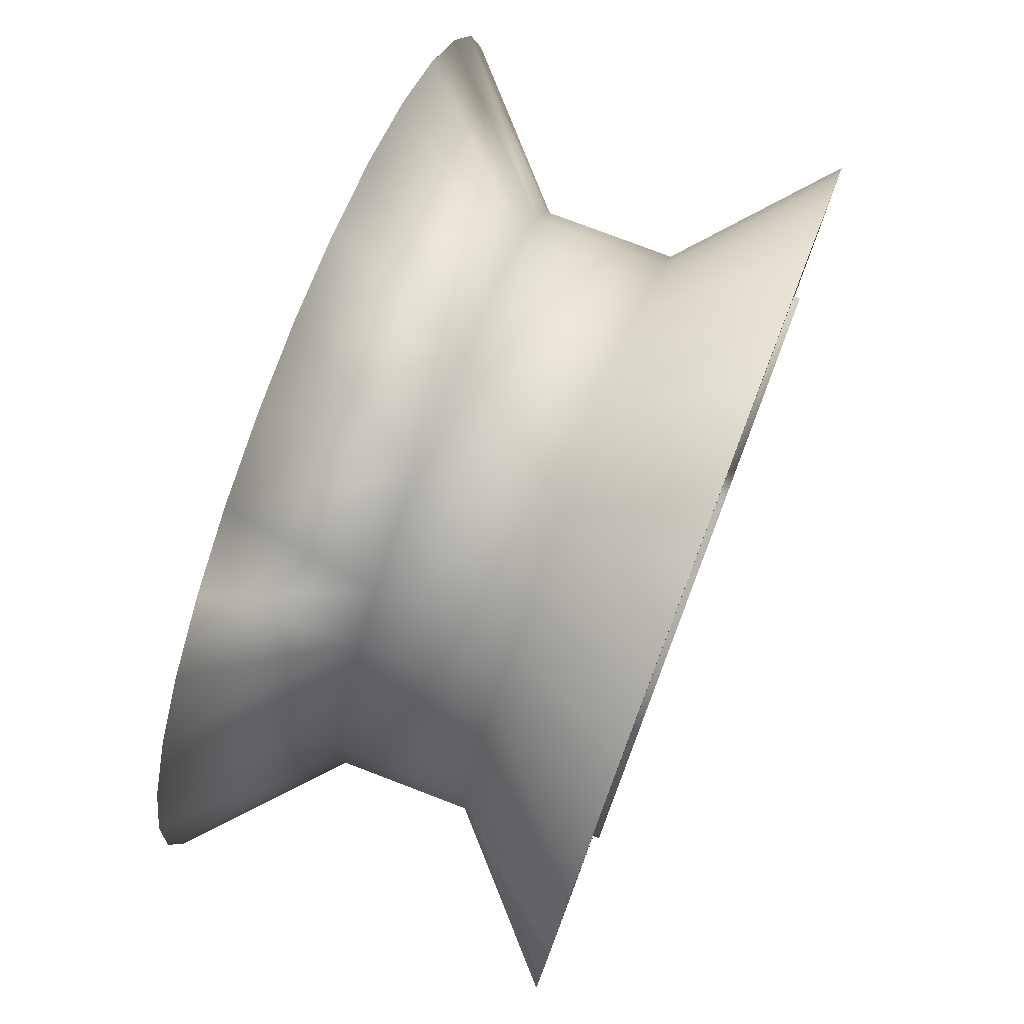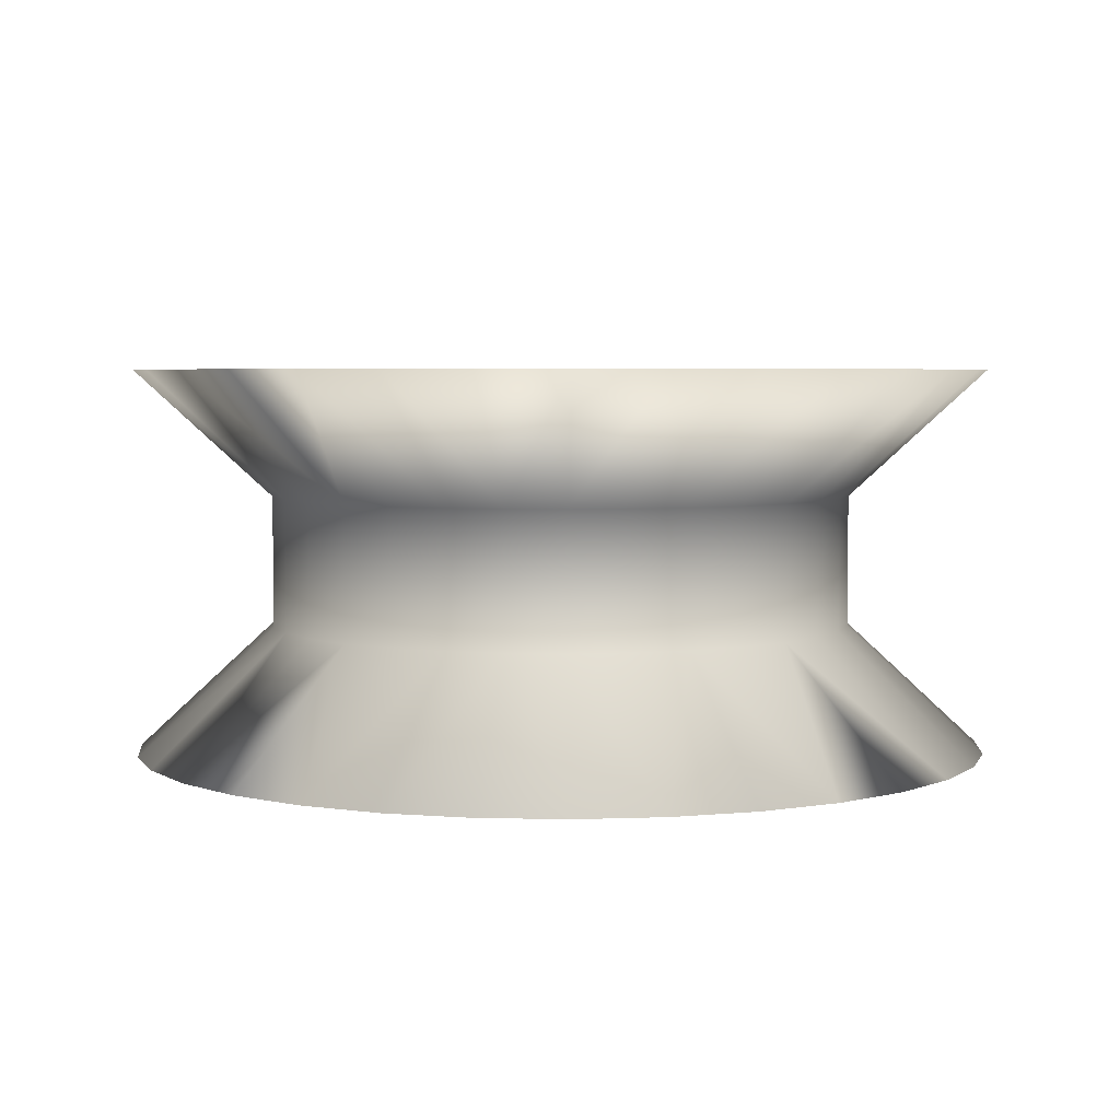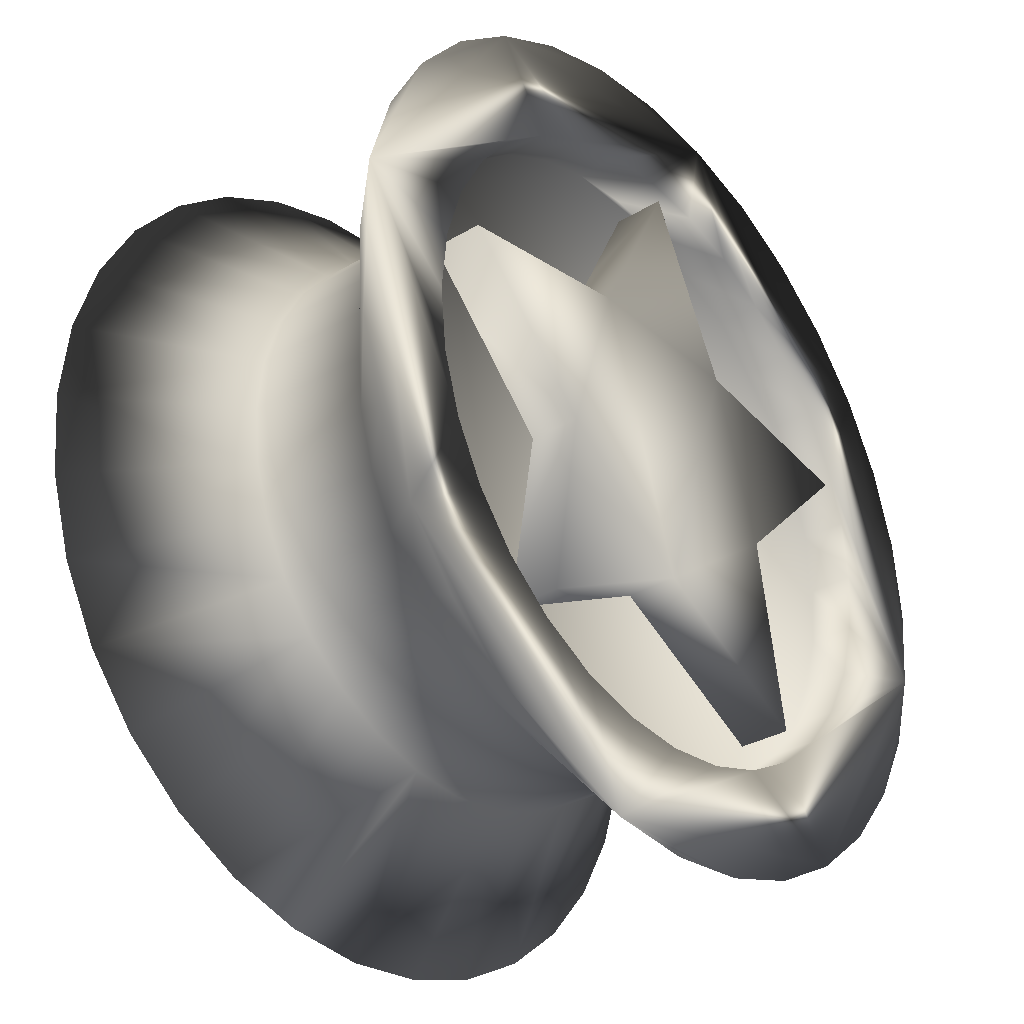
<metadata>
{"format":"obj","ext":"obj","renderer":"f3d","projection":"perspective","resolution":1024,"background":"white","views":[{"elev":77.3,"azim":110.9,"up":"+Y"},{"elev":4.4,"azim":54.8,"up":"+Z"},{"elev":-32.1,"azim":129.7,"up":"+Y"}]}
</metadata>
<code>
o cylinder
v 0 0.7547 -0.3296
v 0 -1 -0.4347
v 0 0.7547 0.3371
v 0 -1 0.4583
v -0.1472 0.7402 -0.3296
v -0.1472 0.7402 0.3371
v -0.1951 -0.9808 -0.4347
v -0.1951 -0.9808 0.4583
v -0.2888 0.6972 0.3371
v -0.2888 0.6972 -0.3296
v -0.3827 -0.9239 -0.4347
v -0.4193 0.6275 0.3371
v -0.3827 -0.9239 0.4583
v -0.4193 0.6275 -0.3296
v -0.5336 0.5336 0.3371
v -0.5556 -0.8315 -0.4347
v -0.6275 0.4193 0.3371
v -0.5556 -0.8315 0.4583
v -0.5336 0.5336 -0.3296
v -0.6972 0.2888 0.3371
v -0.7071 -0.7071 -0.4347
v -0.7071 -0.7071 0.4583
v -0.8315 -0.5556 -0.4347
v -0.7402 0.1472 0.3371
v -0.6275 0.4193 -0.3296
v -0.8315 -0.5556 0.4583
v -0.7547 -0 0.3371
v -0.9239 -0.3827 -0.4347
v -0.7402 -0.1472 0.3371
v -0.6972 0.2888 -0.3296
v -0.9239 -0.3827 0.4583
v -0.6972 -0.2888 0.3371
v -0.7402 0.1472 -0.3296
v -0.9808 -0.1951 -0.4347
v -0.9808 -0.1951 0.4583
v -0.6275 -0.4193 0.3371
v -0.7547 0 -0.3296
v -1 0 -0.4347
v -0.5336 -0.5336 0.3371
v -1 -0 0.4583
v -0.4193 -0.6275 0.3371
v -0.7402 -0.1472 -0.3296
v -0.9808 0.1951 -0.4347
v -0.2888 -0.6972 0.3371
v -0.9808 0.1951 0.4583
v -0.6972 -0.2888 -0.3296
v -0.9239 0.3827 -0.4347
v -0.1472 -0.7402 0.3371
v -0.9239 0.3827 0.4583
v 0 -0.7547 0.3371
v -0.6275 -0.4193 -0.3296
v -0.8315 0.5556 -0.4347
v 0.1472 -0.7402 0.3371
v -0.8315 0.5556 0.4583
v -0.5336 -0.5336 -0.3296
v 0.2888 -0.6972 0.3371
v -0.7071 0.7071 -0.4347
v -0.7071 0.7071 0.4583
v -0.4193 -0.6275 -0.3296
v 0.4193 -0.6275 0.3371
v -0.5556 0.8315 -0.4347
v 0.5336 -0.5336 0.3371
v -0.5556 0.8315 0.4583
v -0.3827 0.9239 -0.4347
v -0.2888 -0.6972 -0.3296
v 0.6275 -0.4193 0.3371
v -0.3827 0.9239 0.4583
v 0.6972 -0.2888 0.3371
v -0.1951 0.9808 -0.4347
v -0.1472 -0.7402 -0.3296
v 0.7402 -0.1472 0.3371
v -0.1951 0.9808 0.4583
v 0 1 -0.4347
v 0.7547 -0 0.3371
v 0 -0.7547 -0.3296
v 0 1 0.4583
v 0.7402 0.1472 0.3371
v 0.1951 0.9808 -0.4347
v 0.1472 -0.7402 -0.3296
v 0.6972 0.2888 0.3371
v 0.1951 0.9808 0.4583
v 0.2888 -0.6972 -0.3296
v 0.6275 0.4193 0.3371
v 0.3827 0.9239 -0.4347
v 0.3827 0.9239 0.4583
v 0.5336 0.5336 0.3371
v 0.5556 0.8315 -0.4347
v 0.4193 -0.6275 -0.3296
v 0.4193 0.6275 0.3371
v 0.5556 0.8315 0.4583
v 0.7071 0.7071 -0.4347
v 0.5336 -0.5336 -0.3296
v 0.2888 0.6972 0.3371
v 0.7071 0.7071 0.4583
v 0.6275 -0.4193 -0.3296
v 0.1472 0.7402 0.3371
v 0.8315 0.5556 -0.4347
v 0.8315 0.5556 0.4583
v 0.6972 -0.2888 -0.3296
v 0.9239 0.3827 -0.4347
v 0.9239 0.3827 0.4583
v 0.7402 -0.1472 -0.3296
v 0.9808 0.1951 -0.4347
v 0.9808 0.1951 0.4583
v 0.7547 0 -0.3296
v 1 0 -0.4347
v 1 -0 0.4583
v 0.9808 -0.1951 -0.4347
v 0.7402 0.1472 -0.3296
v 0.9808 -0.1951 0.4583
v 0.9239 -0.3827 -0.4347
v 0.6972 0.2888 -0.3296
v 0.9239 -0.3827 0.4583
v 0.6275 0.4193 -0.3296
v 0.8315 -0.5556 -0.4347
v 0.8315 -0.5556 0.4583
v 0.7071 -0.7071 -0.4347
v 0.5336 0.5336 -0.3296
v 0.7071 -0.7071 0.4583
v 0.4193 0.6275 -0.3296
v 0.5556 -0.8315 -0.4347
v 0.5556 -0.8315 0.4583
v 0.2888 0.6972 -0.3296
v 0.3827 -0.9239 -0.4347
v 0.3827 -0.9239 0.4583
v 0.1951 -0.9808 -0.4347
v 0.1472 0.7402 -0.3296
v 0.1951 -0.9808 0.4583
v 0 -0.6834 0.01179
v -0.1333 -0.6702 0.01179
v -0.2615 -0.6313 0.01179
v -0.3797 -0.5682 0.01179
v -0.4832 -0.4832 0.01179
v -0.5682 -0.3797 0.01179
v -0.6313 -0.2615 0.01179
v -0.6702 -0.1333 0.01179
v -0.6834 -0 0.01179
v -0.6702 0.1333 0.01179
v -0.6313 0.2615 0.01179
v -0.5682 0.3797 0.01179
v -0.4832 0.4832 0.01179
v -0.3797 0.5682 0.01179
v -0.2615 0.6313 0.01179
v -0.1333 0.6702 0.01179
v 0 0.6834 0.01179
v 0.1333 0.6702 0.01179
v 0.2615 0.6313 0.01179
v 0.3797 0.5682 0.01179
v 0.4832 0.4832 0.01179
v 0.5682 0.3797 0.01179
v 0.6313 0.2615 0.01179
v 0.6702 0.1333 0.01179
v 0.6834 -0 0.01179
v 0.6702 -0.1333 0.01179
v 0.6313 -0.2615 0.01179
v 0.5682 -0.3797 0.01179
v 0.4832 -0.4832 0.01179
v 0.3797 -0.5682 0.01179
v 0.2615 -0.6313 0.01179
v 0.1333 -0.6702 0.01179
v -0.1333 -0.6702 -0.1408
v -0.2615 -0.6313 -0.1408
v -0.3797 -0.5682 -0.1408
v -0.4832 -0.4832 -0.1408
v -0.5682 -0.3797 -0.1408
v -0.6313 -0.2615 -0.1408
v -0.6702 -0.1333 -0.1408
v -0.6834 0 -0.1408
v -0.6702 0.1333 -0.1408
v -0.6313 0.2615 -0.1408
v -0.5682 0.3797 -0.1408
v -0.4832 0.4832 -0.1408
v -0.3797 0.5682 -0.1408
v -0.2615 0.6313 -0.1408
v -0.1333 0.6702 -0.1408
v 0 0.6834 -0.1408
v 0.1333 0.6702 -0.1408
v 0.2615 0.6313 -0.1408
v 0.3797 0.5682 -0.1408
v 0.4832 0.4832 -0.1408
v 0.5682 0.3797 -0.1408
v 0.6313 0.2615 -0.1408
v 0.6702 0.1333 -0.1408
v 0.6834 0 -0.1408
v 0.6702 -0.1333 -0.1408
v 0.6313 -0.2615 -0.1408
v 0.5682 -0.3797 -0.1408
v 0.4832 -0.4832 -0.1408
v 0.3797 -0.5682 -0.1408
v 0.2615 -0.6313 -0.1408
v 0.1333 -0.6702 -0.1408
v 0 -0.6834 -0.1408
v 0 -0.6834 0.1643
v -0.1333 -0.6702 0.1643
v -0.2615 -0.6313 0.1643
v -0.3797 -0.5682 0.1643
v -0.4832 -0.4832 0.1643
v -0.5682 -0.3797 0.1643
v -0.6313 -0.2615 0.1643
v -0.6702 -0.1333 0.1643
v -0.6834 -0 0.1643
v -0.6702 0.1333 0.1643
v -0.6313 0.2615 0.1643
v -0.5682 0.3797 0.1643
v -0.4832 0.4832 0.1643
v -0.3797 0.5682 0.1643
v -0.2615 0.6313 0.1643
v -0.1333 0.6702 0.1643
v 0 0.6834 0.1643
v 0.1333 0.6702 0.1643
v 0.2615 0.6313 0.1643
v 0.3797 0.5682 0.1643
v 0.4832 0.4832 0.1643
v 0.5682 0.3797 0.1643
v 0.6313 0.2615 0.1643
v 0.6702 0.1333 0.1643
v 0.6834 -0 0.1643
v 0.6702 -0.1333 0.1643
v 0.6313 -0.2615 0.1643
v 0.5682 -0.3797 0.1643
v 0.4832 -0.4832 0.1643
v 0.3797 -0.5682 0.1643
v 0.2615 -0.6313 0.1643
v 0.1333 -0.6702 0.1643
v -0.2888 -0.6972 -0.4347
v -0.5336 -0.5336 -0.4347
v -0.4193 -0.6275 -0.4347
v -0.5336 0.5336 -0.4347
v -0.6972 0.2888 -0.4347
v -0.6275 0.4193 -0.4347
v 0.5336 0.5336 -0.4347
v 0.2888 0.6972 -0.4347
v 0.4193 0.6275 -0.4347
v 0.6972 -0.2888 -0.4347
v 0.6275 -0.4193 -0.4347
v 0.5336 -0.5336 -0.4347
v 0 -0.7547 -0.4347
v -0.4193 0.6275 -0.4347
v -0.2888 0.6972 -0.4347
v -0.1472 0.7402 -0.4347
v -0.1472 -0.7402 -0.4347
v -0.6275 -0.4193 -0.4347
v -0.7547 0 -0.4347
v -0.7402 0.1472 -0.4347
v -0.7402 -0.1472 -0.4347
v -0.6972 -0.2888 -0.4347
v 0.7547 0 -0.4347
v 0.7402 0.1472 -0.4347
v 0.7402 -0.1472 -0.4347
v 0.6275 0.4193 -0.4347
v 0.6972 0.2888 -0.4347
v 0.4193 -0.6275 -0.4347
v 0.2888 -0.6972 -0.4347
v 0 0.7547 -0.4347
v 0.1472 0.7402 -0.4347
v 0.1472 -0.7402 -0.4347
v 0 -0.7547 0.4583
v -0.2888 -0.6972 0.4583
v -0.1472 -0.7402 0.4583
v 0.7547 -0 0.4583
v 0.6972 -0.2888 0.4583
v 0.7402 -0.1472 0.4583
v 0.2888 0.6972 0.4583
v 0.1472 0.7402 0.4583
v 0 0.7547 0.4583
v -0.6972 0.2888 0.4583
v -0.7402 0.1472 0.4583
v -0.7547 -0 0.4583
v 0.6972 0.2888 0.4583
v 0.7402 0.1472 0.4583
v 0.5336 -0.5336 0.4583
v 0.6275 -0.4193 0.4583
v 0.1472 -0.7402 0.4583
v 0.2888 -0.6972 0.4583
v -0.4193 -0.6275 0.4583
v -0.6275 -0.4193 0.4583
v -0.5336 -0.5336 0.4583
v 0.4193 -0.6275 0.4583
v 0.6275 0.4193 0.4583
v 0.5336 0.5336 0.4583
v 0.4193 0.6275 0.4583
v -0.2888 0.6972 0.4583
v -0.1472 0.7402 0.4583
v -0.6275 0.4193 0.4583
v -0.4193 0.6275 0.4583
v -0.5336 0.5336 0.4583
v -0.6972 -0.2888 0.4583
v -0.7402 -0.1472 0.4583
v 0 0.6926 -0.2388
v 0.2058 0.2833 -0.2388
v 0.6587 0.214 -0.2388
v 0.3331 -0.1082 -0.2388
v 0.4071 -0.5603 -0.2388
v 0 -0.3502 -0.2388
v -0.4071 -0.5603 -0.2388
v -0.3331 -0.1082 -0.2388
v -0.6587 0.214 -0.2388
v -0.2058 0.2833 -0.2388
v 0.2058 0.2833 -0.449
v 0 0.6926 -0.449
v 0.6587 0.214 -0.449
v 0.3331 -0.1082 -0.449
v 0.4071 -0.5603 -0.449
v 0 -0.3502 -0.449
v -0.4071 -0.5603 -0.449
v -0.3331 -0.1082 -0.449
v -0.6587 0.214 -0.449
v -0.2058 0.2833 -0.449
v 0 0.6926 0.4598
v 0.2058 0.2833 0.4598
v 0.6587 0.214 0.4598
v 0.3331 -0.1082 0.4598
v 0.4071 -0.5603 0.4598
v 0 -0.3502 0.4598
v -0.4071 -0.5603 0.4598
v -0.3331 -0.1082 0.4598
v -0.6587 0.214 0.4598
v -0.2058 0.2833 0.4598
v 0.2058 0.2833 0.2496
v 0 0.6926 0.2496
v 0.6587 0.214 0.2496
v 0.3331 -0.1082 0.2496
v 0.4071 -0.5603 0.2496
v 0 -0.3502 0.2496
v -0.4071 -0.5603 0.2496
v -0.3331 -0.1082 0.2496
v -0.6587 0.214 0.2496
v -0.2058 0.2833 0.2496
f 4 194 193
f 194 13 195
f 13 196 195
f 18 197 196
f 197 26 198
f 198 31 199
f 31 200 199
f 200 40 201
f 40 202 201
f 202 49 203
f 49 204 203
f 54 205 204
f 205 63 206
f 206 67 207
f 67 208 207
f 208 76 209
f 76 210 209
f 210 85 211
f 85 212 211
f 90 213 212
f 213 98 214
f 214 101 215
f 101 216 215
f 216 107 217
f 107 218 217
f 218 113 219
f 113 220 219
f 116 221 220
f 221 122 222
f 222 125 223
f 98 279 269
f 26 276 287
f 125 224 223
f 224 4 193
f 103 247 248
f 34 243 245
f 160 192 191
f 159 191 190
f 158 190 189
f 157 189 188
f 156 188 187
f 155 187 186
f 154 186 185
f 153 185 184
f 152 184 183
f 151 183 182
f 150 182 181
f 149 181 180
f 148 180 179
f 147 179 178
f 146 178 177
f 145 177 176
f 144 176 175
f 143 175 174
f 142 174 173
f 141 173 172
f 140 172 171
f 139 171 170
f 138 170 169
f 137 169 168
f 136 168 167
f 135 167 166
f 134 166 165
f 133 165 164
f 132 164 163
f 131 163 162
f 130 162 161
f 129 161 192
f 2 161 7
f 161 11 7
f 11 163 16
f 16 164 21
f 164 23 21
f 165 28 23
f 28 167 34
f 167 38 34
f 38 169 43
f 169 47 43
f 47 171 52
f 52 172 57
f 172 61 57
f 173 64 61
f 64 175 69
f 175 73 69
f 73 177 78
f 177 84 78
f 84 179 87
f 87 180 91
f 180 97 91
f 181 100 97
f 100 183 103
f 183 106 103
f 106 185 108
f 185 111 108
f 111 187 115
f 115 188 117
f 188 121 117
f 189 124 121
f 124 191 126
f 191 2 126
f 224 129 160
f 223 160 159
f 222 159 158
f 221 158 157
f 220 157 156
f 219 156 155
f 218 155 154
f 217 154 153
f 216 153 152
f 215 152 151
f 214 151 150
f 213 150 149
f 212 149 148
f 211 148 147
f 210 147 146
f 209 146 145
f 208 145 144
f 207 144 143
f 206 143 142
f 205 142 141
f 204 141 140
f 203 140 139
f 202 139 138
f 201 138 137
f 200 137 136
f 199 136 135
f 198 135 134
f 197 134 133
f 196 133 132
f 195 132 131
f 194 131 130
f 193 130 129
f 1 240 254
f 5 239 240
f 10 238 239
f 14 228 238
f 19 230 228
f 25 229 230
f 30 244 229
f 33 243 244
f 37 245 243
f 42 246 245
f 46 242 246
f 51 226 242
f 55 227 226
f 59 225 227
f 65 241 225
f 70 237 241
f 75 256 237
f 79 253 256
f 82 252 253
f 88 236 252
f 92 235 236
f 95 234 235
f 99 249 234
f 102 247 249
f 105 248 247
f 109 251 248
f 112 250 251
f 114 231 250
f 118 233 231
f 120 232 233
f 123 255 232
f 127 254 255
f 70 33 127
f 3 283 6
f 6 282 9
f 9 285 12
f 12 286 15
f 15 284 17
f 17 266 20
f 20 267 24
f 24 268 27
f 27 288 29
f 29 287 32
f 32 276 36
f 36 277 39
f 41 277 275
f 44 275 258
f 48 258 259
f 50 259 257
f 53 257 273
f 56 273 274
f 60 274 278
f 62 278 271
f 66 271 272
f 68 272 261
f 71 261 262
f 74 262 260
f 77 260 270
f 80 270 269
f 83 269 279
f 86 279 280
f 86 281 89
f 89 263 93
f 41 66 89
f 93 264 96
f 96 265 3
f 299 304 308
f 289 308 298
f 296 305 295
f 293 302 292
f 290 300 289
f 297 306 296
f 294 303 293
f 291 299 290
f 298 307 297
f 294 305 304
f 291 302 301
f 310 316 312
f 309 328 318
f 316 325 315
f 313 322 312
f 310 320 309
f 317 326 316
f 314 323 313
f 311 319 310
f 318 327 317
f 315 324 314
f 312 321 311
f 4 8 194
f 194 8 13
f 13 18 196
f 18 22 197
f 197 22 26
f 198 26 31
f 31 35 200
f 200 35 40
f 40 45 202
f 202 45 49
f 49 54 204
f 54 58 205
f 205 58 63
f 206 63 67
f 67 72 208
f 208 72 76
f 76 81 210
f 210 81 85
f 85 90 212
f 90 94 213
f 213 94 98
f 214 98 101
f 101 104 216
f 216 104 107
f 107 110 218
f 218 110 113
f 113 116 220
f 116 119 221
f 221 119 122
f 222 122 125
f 257 259 8
f 8 4 128
f 128 125 122
f 122 119 116
f 116 113 110
f 110 107 104
f 104 101 98
f 98 94 90
f 90 85 81
f 81 76 72
f 72 67 63
f 63 58 54
f 54 49 45
f 45 267 266
f 45 266 284
f 63 54 45
f 81 72 63
f 98 90 81
f 110 104 98
f 122 116 110
f 8 128 122
f 273 257 8
f 274 273 8
f 63 45 284
f 63 284 286
f 274 8 122
f 278 274 122
f 63 286 285
f 63 285 282
f 278 122 110
f 271 278 110
f 81 63 282
f 81 282 283
f 272 271 110
f 261 272 110
f 81 283 265
f 81 265 264
f 262 261 110
f 260 262 110
f 98 81 264
f 98 264 263
f 260 110 98
f 270 260 98
f 98 263 281
f 98 281 280
f 269 270 98
f 98 280 279
f 268 267 45
f 45 40 35
f 35 31 26
f 26 22 18
f 18 13 8
f 8 259 258
f 8 258 275
f 26 18 8
f 45 35 26
f 288 268 45
f 287 288 45
f 26 8 275
f 26 275 277
f 287 45 26
f 26 277 276
f 125 128 224
f 224 128 4
f 254 240 69
f 69 73 78
f 78 84 87
f 87 91 97
f 97 100 103
f 103 106 108
f 108 111 115
f 115 117 121
f 121 124 126
f 126 256 253
f 126 253 252
f 115 121 126
f 103 108 115
f 87 97 103
f 69 78 87
f 255 254 69
f 232 255 69
f 115 126 252
f 115 252 236
f 232 69 87
f 233 232 87
f 115 236 235
f 115 235 234
f 233 87 103
f 231 233 103
f 103 115 234
f 103 234 249
f 250 231 103
f 251 250 103
f 103 249 247
f 248 251 103
f 237 256 126
f 126 2 7
f 7 11 16
f 16 21 23
f 23 28 34
f 34 38 43
f 43 47 52
f 52 57 61
f 61 64 69
f 69 240 239
f 69 239 238
f 52 61 69
f 34 43 52
f 16 23 34
f 126 7 16
f 241 237 126
f 225 241 126
f 52 69 238
f 52 238 228
f 225 126 16
f 227 225 16
f 52 228 230
f 52 230 229
f 227 16 34
f 226 227 34
f 34 52 229
f 34 229 244
f 242 226 34
f 246 242 34
f 34 244 243
f 245 246 34
f 160 129 192
f 159 160 191
f 158 159 190
f 157 158 189
f 156 157 188
f 155 156 187
f 154 155 186
f 153 154 185
f 152 153 184
f 151 152 183
f 150 151 182
f 149 150 181
f 148 149 180
f 147 148 179
f 146 147 178
f 145 146 177
f 144 145 176
f 143 144 175
f 142 143 174
f 141 142 173
f 140 141 172
f 139 140 171
f 138 139 170
f 137 138 169
f 136 137 168
f 135 136 167
f 134 135 166
f 133 134 165
f 132 133 164
f 131 132 163
f 130 131 162
f 129 130 161
f 2 192 161
f 161 162 11
f 11 162 163
f 16 163 164
f 164 165 23
f 165 166 28
f 28 166 167
f 167 168 38
f 38 168 169
f 169 170 47
f 47 170 171
f 52 171 172
f 172 173 61
f 173 174 64
f 64 174 175
f 175 176 73
f 73 176 177
f 177 178 84
f 84 178 179
f 87 179 180
f 180 181 97
f 181 182 100
f 100 182 183
f 183 184 106
f 106 184 185
f 185 186 111
f 111 186 187
f 115 187 188
f 188 189 121
f 189 190 124
f 124 190 191
f 191 192 2
f 224 193 129
f 223 224 160
f 222 223 159
f 221 222 158
f 220 221 157
f 219 220 156
f 218 219 155
f 217 218 154
f 216 217 153
f 215 216 152
f 214 215 151
f 213 214 150
f 212 213 149
f 211 212 148
f 210 211 147
f 209 210 146
f 208 209 145
f 207 208 144
f 206 207 143
f 205 206 142
f 204 205 141
f 203 204 140
f 202 203 139
f 201 202 138
f 200 201 137
f 199 200 136
f 198 199 135
f 197 198 134
f 196 197 133
f 195 196 132
f 194 195 131
f 193 194 130
f 1 5 240
f 5 10 239
f 10 14 238
f 14 19 228
f 19 25 230
f 25 30 229
f 30 33 244
f 33 37 243
f 37 42 245
f 42 46 246
f 46 51 242
f 51 55 226
f 55 59 227
f 59 65 225
f 65 70 241
f 70 75 237
f 75 79 256
f 79 82 253
f 82 88 252
f 88 92 236
f 92 95 235
f 95 99 234
f 99 102 249
f 102 105 247
f 105 109 248
f 109 112 251
f 112 114 250
f 114 118 231
f 118 120 233
f 120 123 232
f 123 127 255
f 127 1 254
f 127 123 120
f 120 118 114
f 114 112 109
f 109 105 102
f 102 99 95
f 95 92 88
f 88 82 79
f 79 75 70
f 70 65 59
f 59 55 51
f 51 46 42
f 42 37 33
f 33 30 25
f 25 19 14
f 14 10 5
f 5 1 127
f 127 120 114
f 114 109 102
f 102 95 88
f 88 79 70
f 70 59 51
f 51 42 33
f 33 25 14
f 14 5 127
f 127 114 102
f 102 88 70
f 70 51 33
f 33 14 127
f 127 102 70
f 3 265 283
f 6 283 282
f 9 282 285
f 12 285 286
f 15 286 284
f 17 284 266
f 20 266 267
f 24 267 268
f 27 268 288
f 29 288 287
f 32 287 276
f 36 276 277
f 41 39 277
f 44 41 275
f 48 44 258
f 50 48 259
f 53 50 257
f 56 53 273
f 60 56 274
f 62 60 278
f 66 62 271
f 68 66 272
f 71 68 261
f 74 71 262
f 77 74 260
f 80 77 270
f 83 80 269
f 86 83 279
f 86 280 281
f 89 281 263
f 89 93 96
f 96 3 6
f 6 9 12
f 12 15 17
f 17 20 24
f 24 27 29
f 29 32 36
f 36 39 41
f 41 44 48
f 48 50 53
f 53 56 60
f 60 62 66
f 66 68 71
f 71 74 77
f 77 80 83
f 83 86 89
f 89 96 6
f 6 12 17
f 17 24 29
f 29 36 41
f 41 48 53
f 53 60 66
f 66 71 77
f 77 83 89
f 89 6 17
f 17 29 41
f 41 53 66
f 66 77 89
f 89 17 41
f 93 263 264
f 96 264 265
f 299 301 302
f 302 303 304
f 304 305 306
f 306 307 308
f 308 300 299
f 299 302 304
f 304 306 308
f 289 300 308
f 296 306 305
f 293 303 302
f 290 299 300
f 297 307 306
f 294 304 303
f 291 301 299
f 298 308 307
f 294 295 305
f 291 292 302
f 310 309 318
f 318 317 316
f 316 315 314
f 314 313 312
f 312 311 310
f 310 318 316
f 316 314 312
f 309 320 328
f 316 326 325
f 313 323 322
f 310 319 320
f 317 327 326
f 314 324 323
f 311 321 319
f 318 328 327
f 315 325 324
f 312 322 321

</code>
